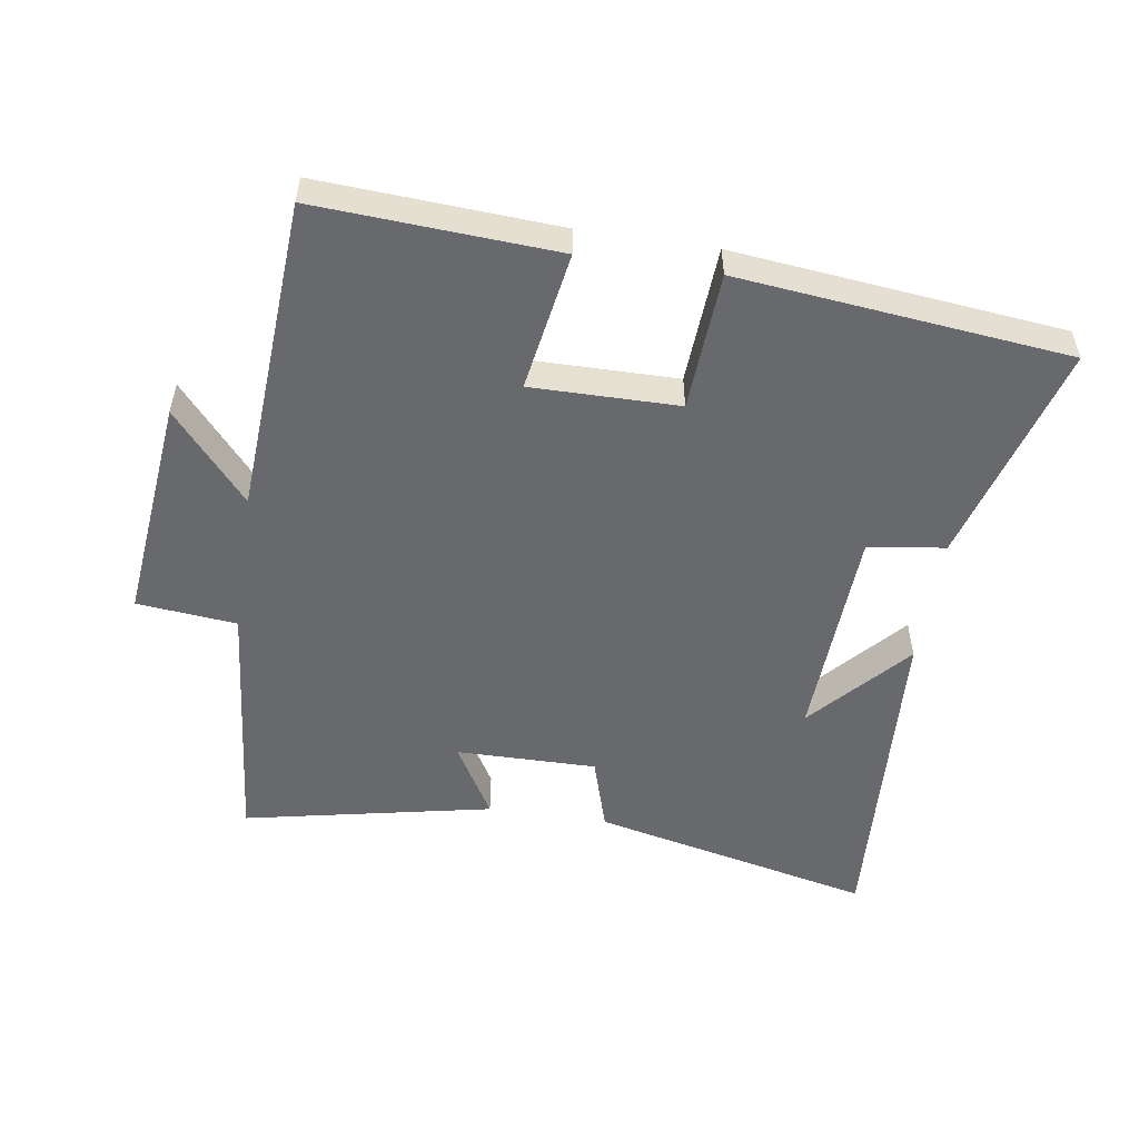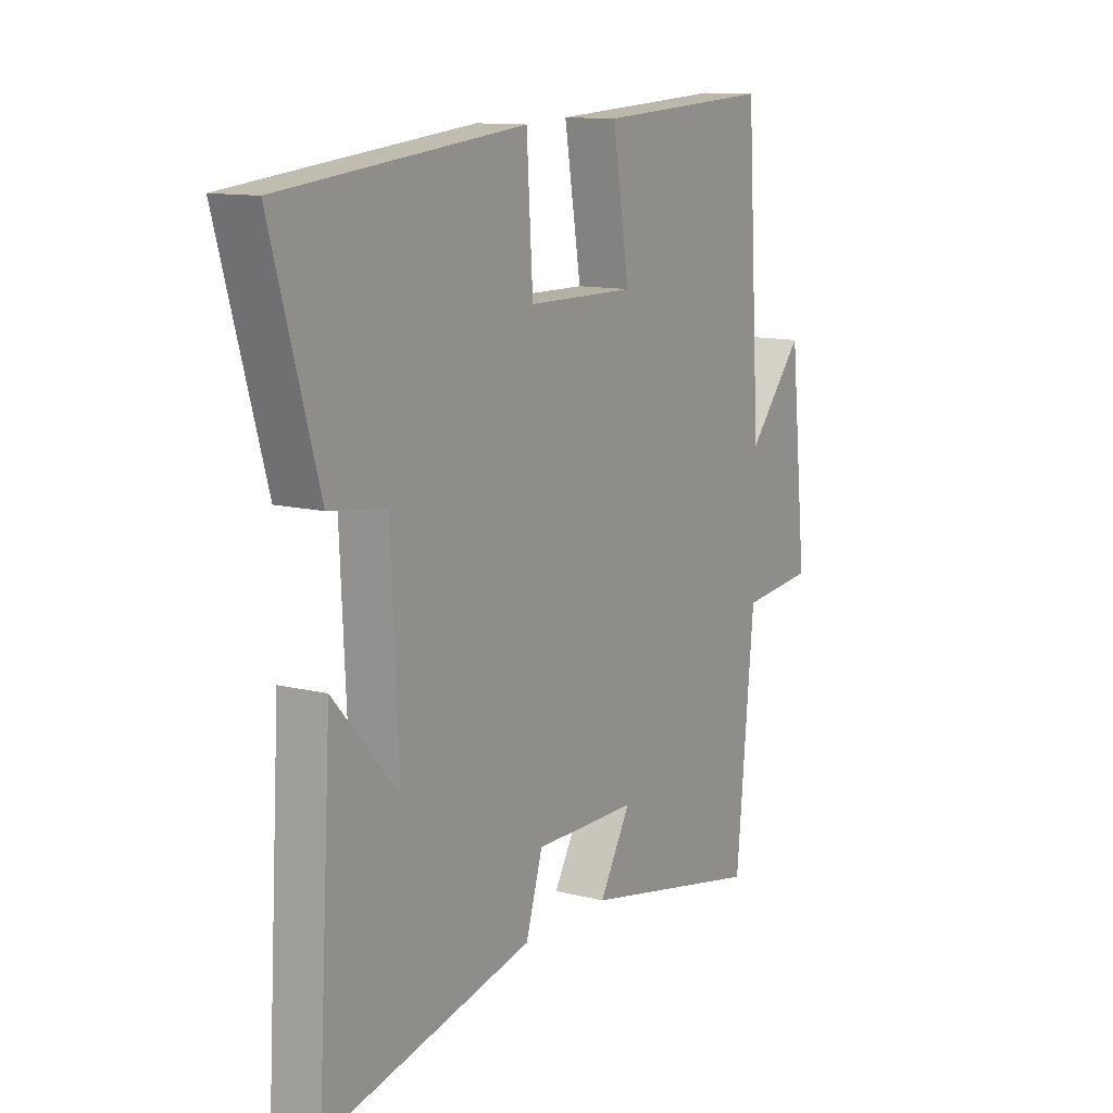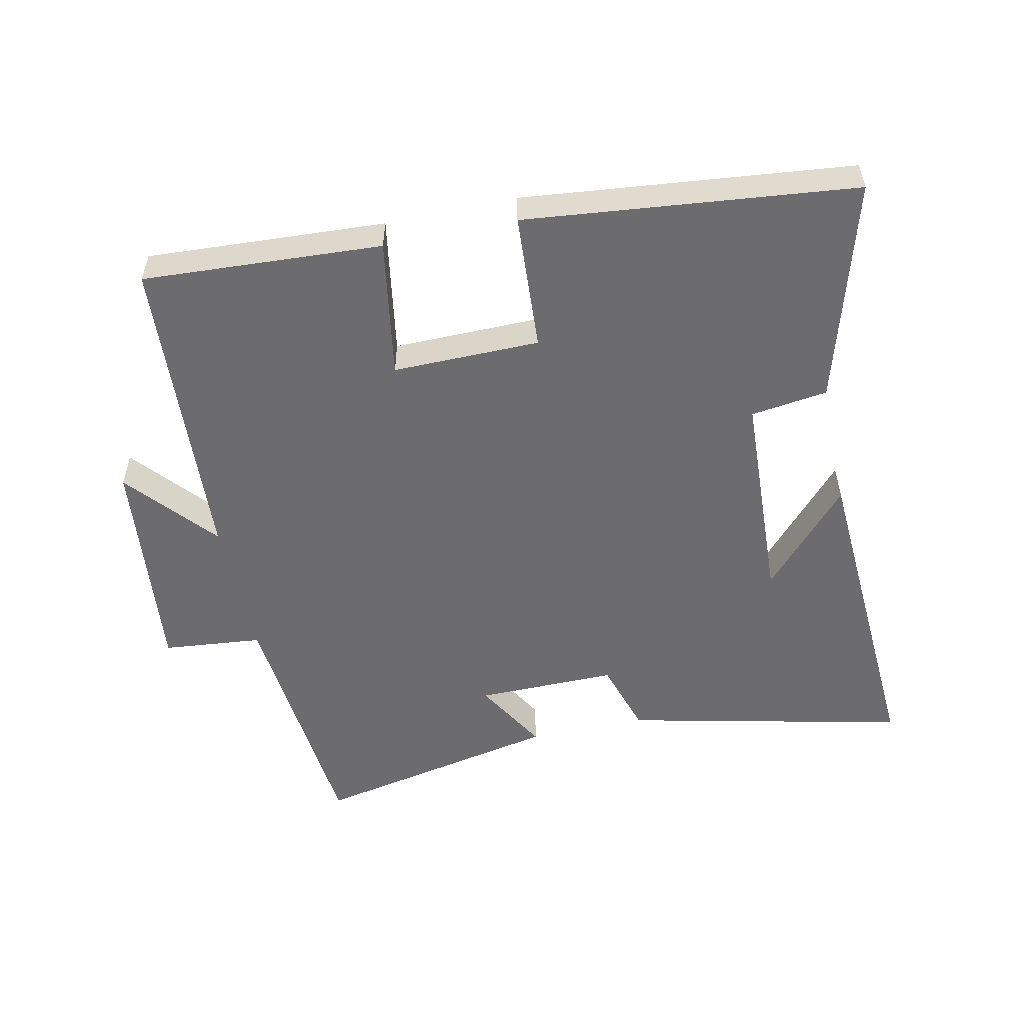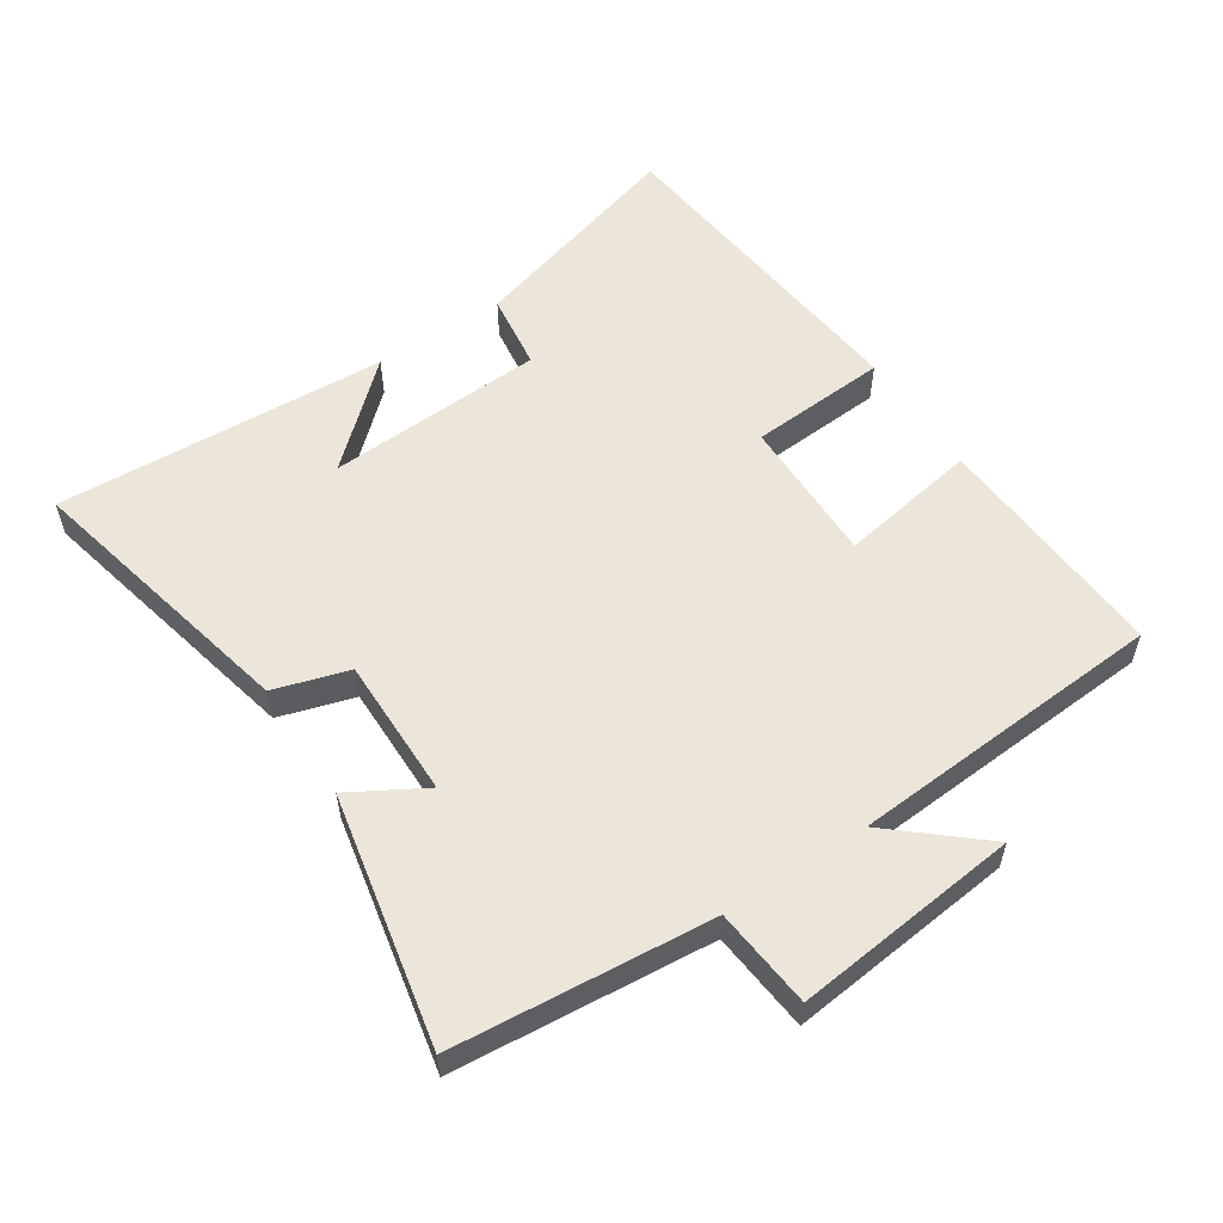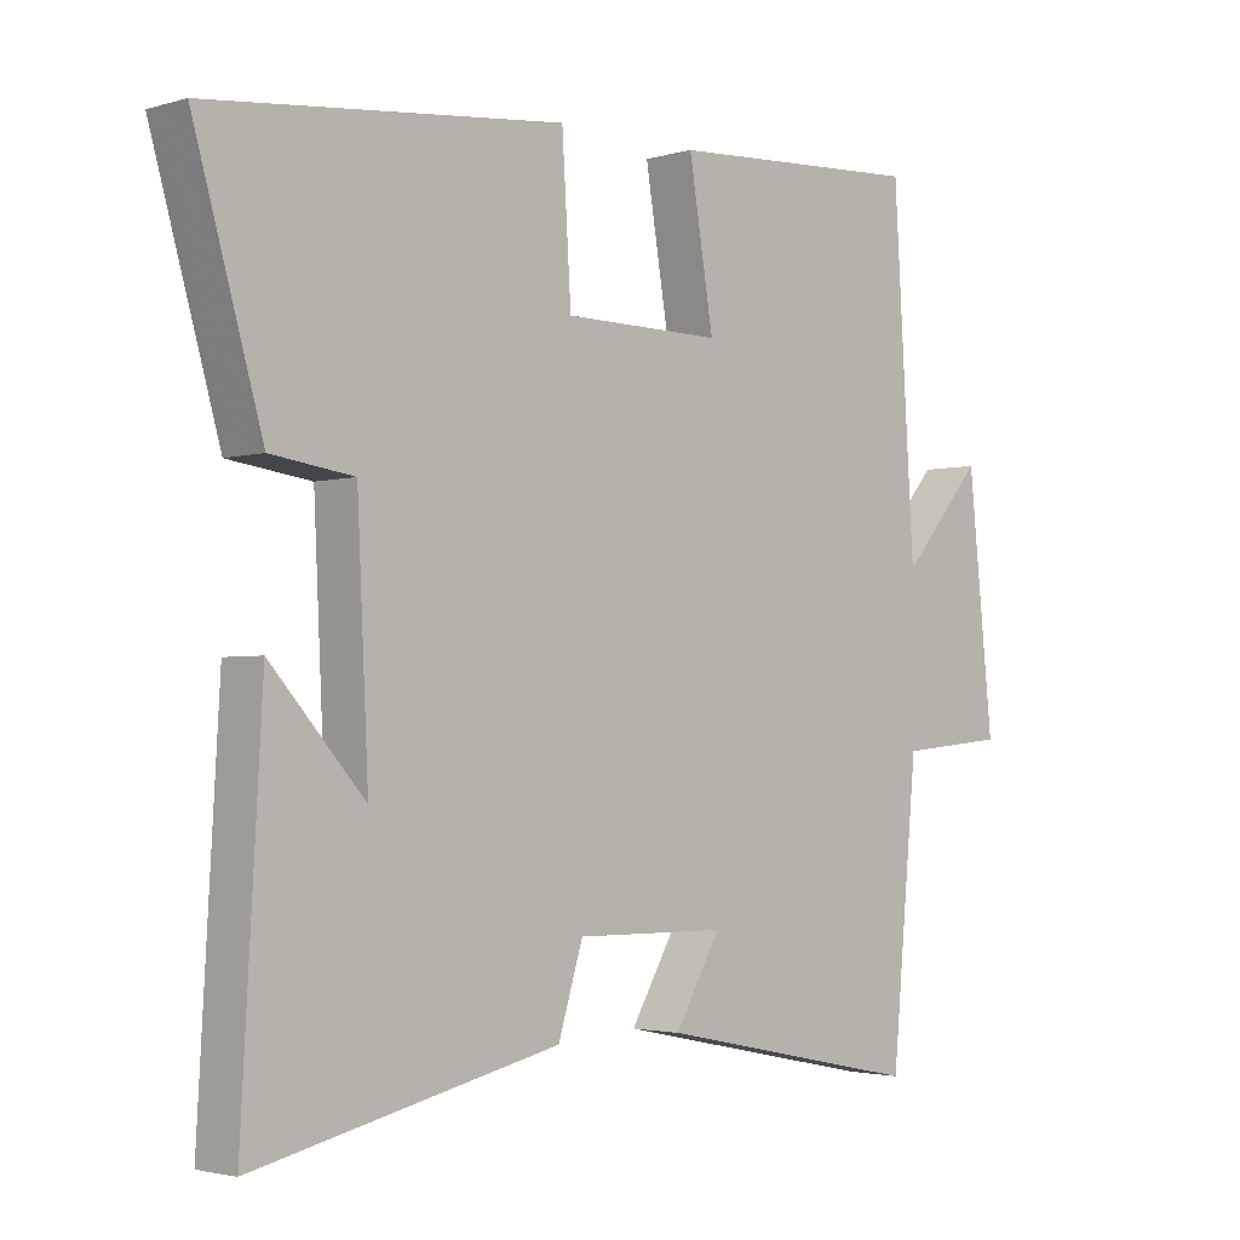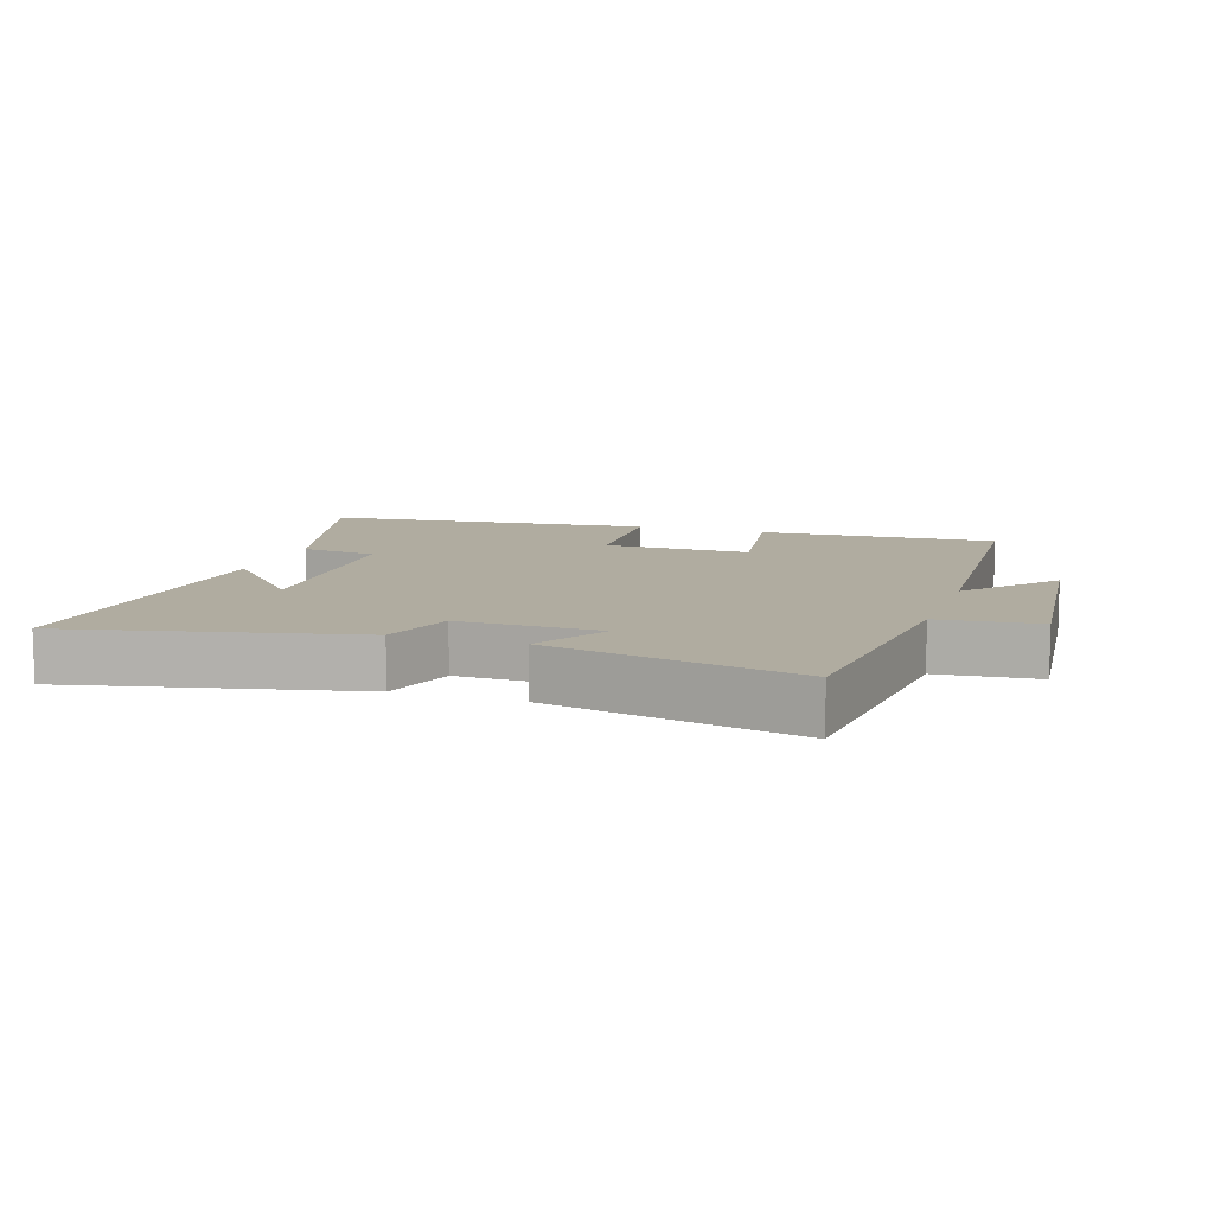
<metadata>
{"format":"obj","ext":"obj","renderer":"f3d","projection":"perspective","resolution":1024,"background":"white","views":[{"elev":-52.8,"azim":-8.7,"up":"+Y"},{"elev":11.8,"azim":121.5,"up":"+Z"},{"elev":-53.8,"azim":12.1,"up":"+Y"},{"elev":56.6,"azim":-123.5,"up":"+Y"},{"elev":-2.6,"azim":135.2,"up":"+Z"},{"elev":9.9,"azim":-161.5,"up":"+Y"}]}
</metadata>
<code>
v -0.47 0.07 0.521
v -0.106 0.07 0.5
v -0.141 0.07 0.288
v 0.083 0.07 0.29
v 0.096 0.07 0.5
v 0.597 0.07 0.447
v 0.5 0.07 0.109
v 0.383 0.07 0.093
v 0.367 0.07 -0.239
v 0.5 0.07 -0.091
v 0.529 0.07 -0.597
v 0.1 0.07 -0.5
v 0.065 0.07 -0.386
v -0.149 0.07 -0.388
v -0.084 0.07 -0.5
v -0.463 0.07 -0.578
v -0.5 0.07 -0.185
v -0.652 0.07 -0.17
v -0.616 0.07 0.174
v -0.5 0.07 0.039
v -0.47 0 0.521
v -0.106 0 0.5
v -0.141 0 0.288
v 0.083 0 0.29
v 0.096 0 0.5
v 0.597 0 0.447
v 0.5 0 0.109
v 0.383 0 0.093
v 0.367 0 -0.239
v 0.5 0 -0.091
v 0.529 0 -0.597
v 0.1 0 -0.5
v 0.065 0 -0.386
v -0.149 0 -0.388
v -0.084 0 -0.5
v -0.463 0 -0.578
v -0.5 0 -0.185
v -0.652 0 -0.17
v -0.616 0 0.174
v -0.5 0 0.039
f 17 18 19 20
f 14 15 16 17
f 13 14 17 20
f 11 12 13
f 9 10 11
f 9 11 13 20
f 5 6 7 8
f 4 5 8 9
f 3 4 9 20
f 1 2 3 20
f 40 39 38 37
f 37 36 35 34
f 40 37 34 33
f 33 32 31
f 31 30 29
f 40 33 31 29
f 28 27 26 25
f 29 28 25 24
f 40 29 24 23
f 40 23 22 21
f 1 21 22 2
f 2 22 23 3
f 3 23 24 4
f 4 24 25 5
f 5 25 26 6
f 6 26 27 7
f 7 27 28 8
f 8 28 29 9
f 9 29 30 10
f 10 30 31 11
f 11 31 32 12
f 12 32 33 13
f 13 33 34 14
f 14 34 35 15
f 15 35 36 16
f 16 36 37 17
f 17 37 38 18
f 18 38 39 19
f 19 39 40 20
f 20 40 21 1

</code>
